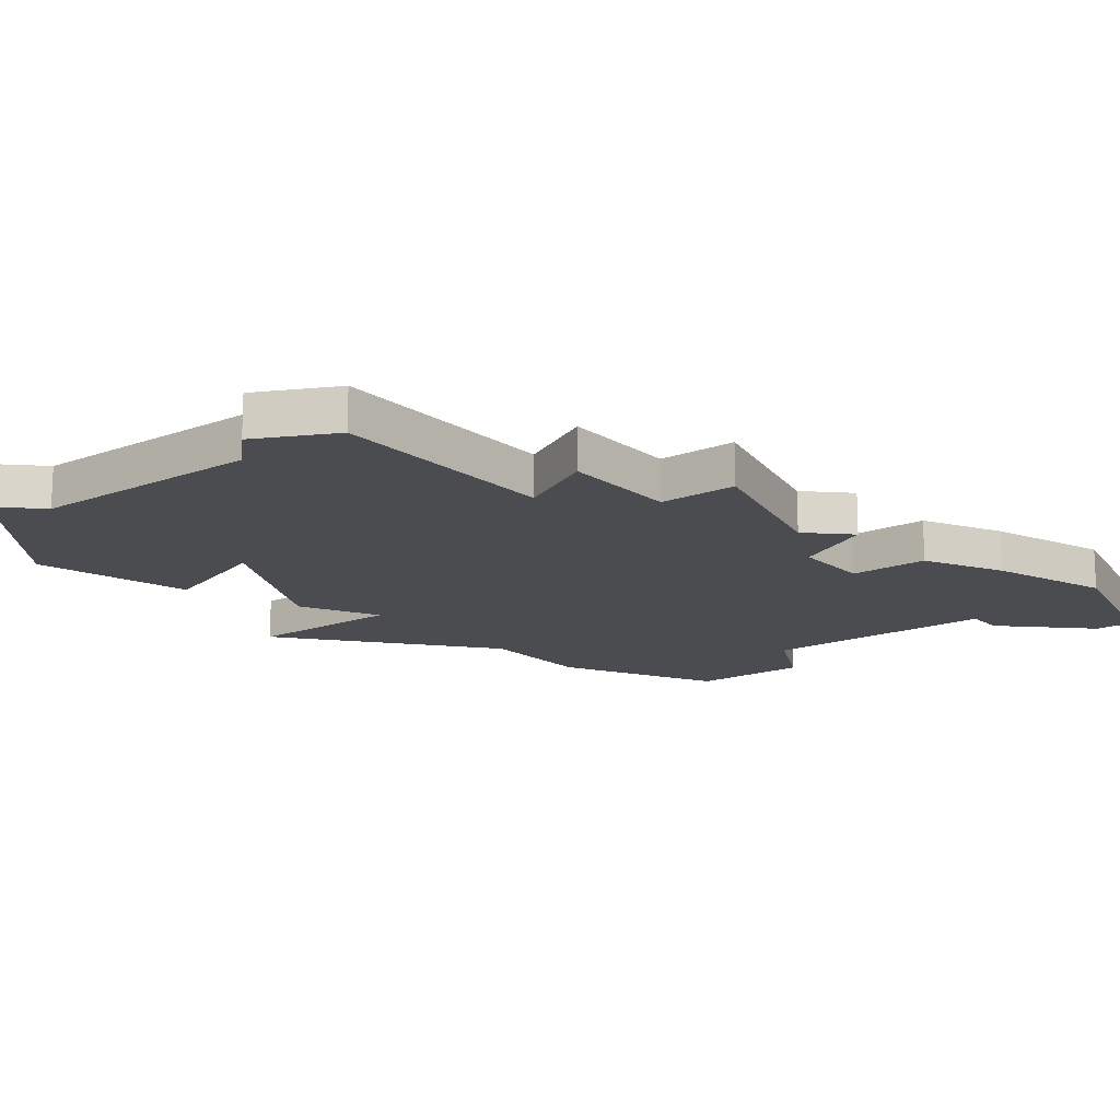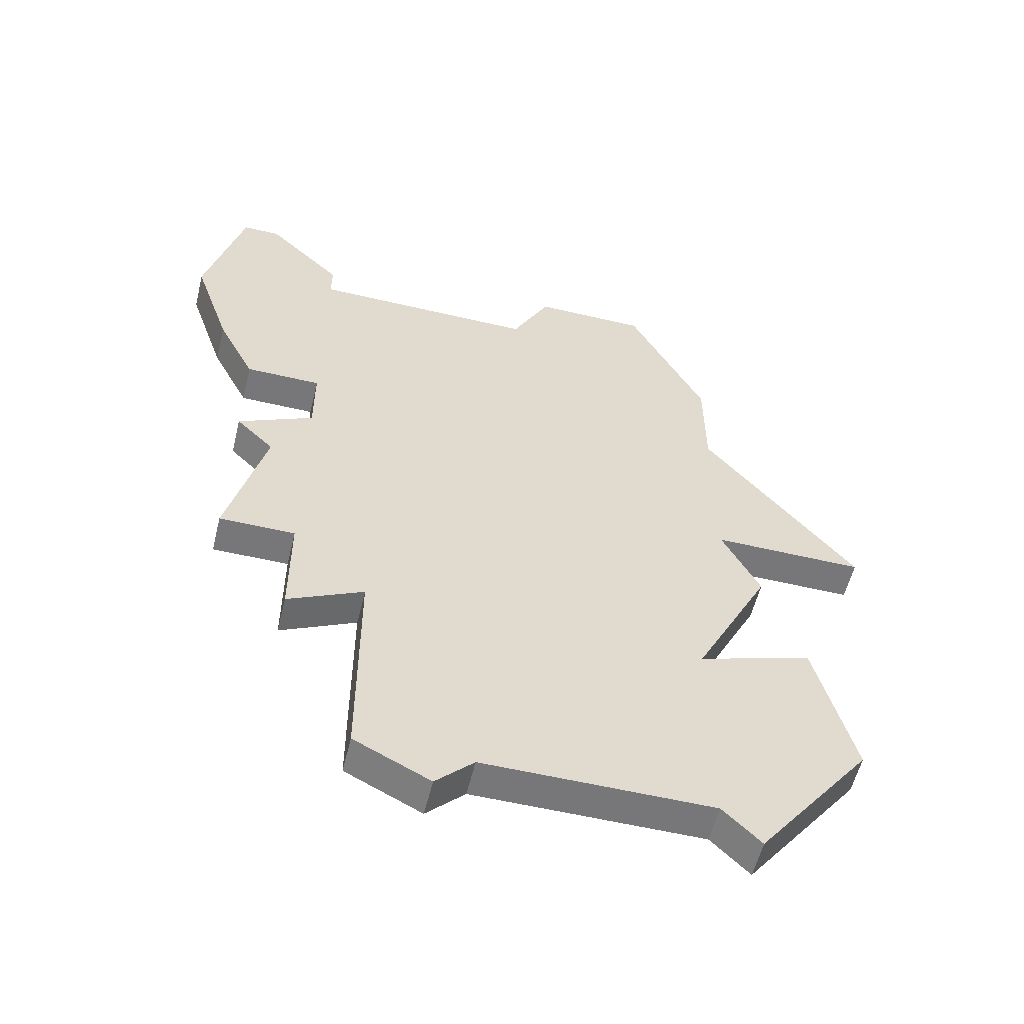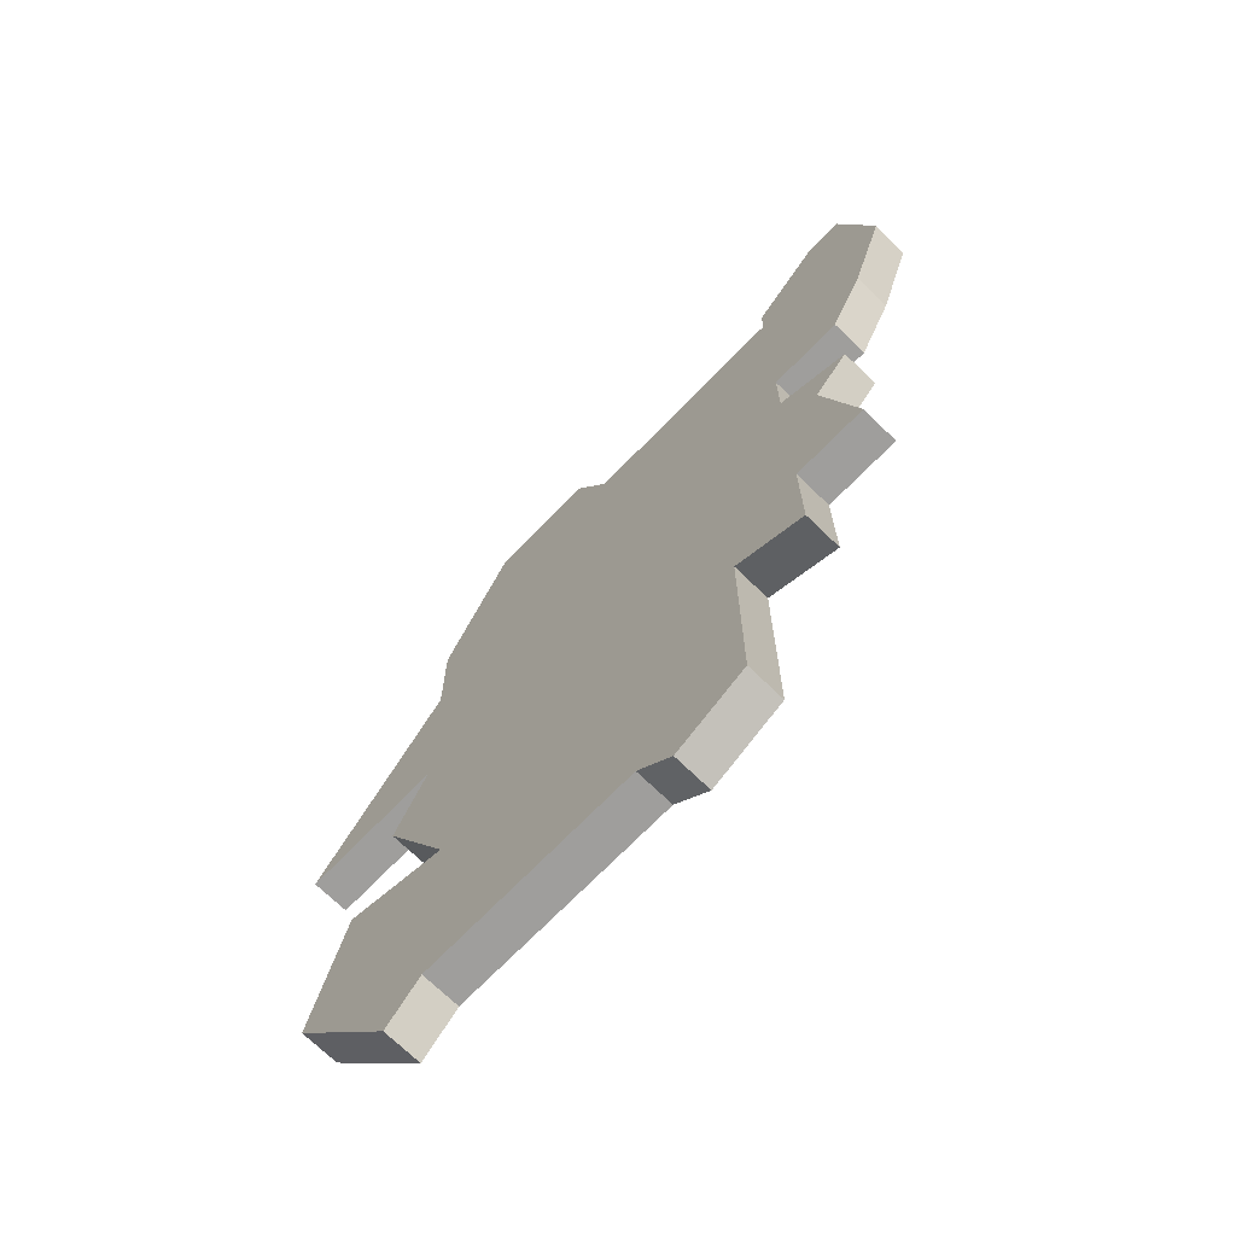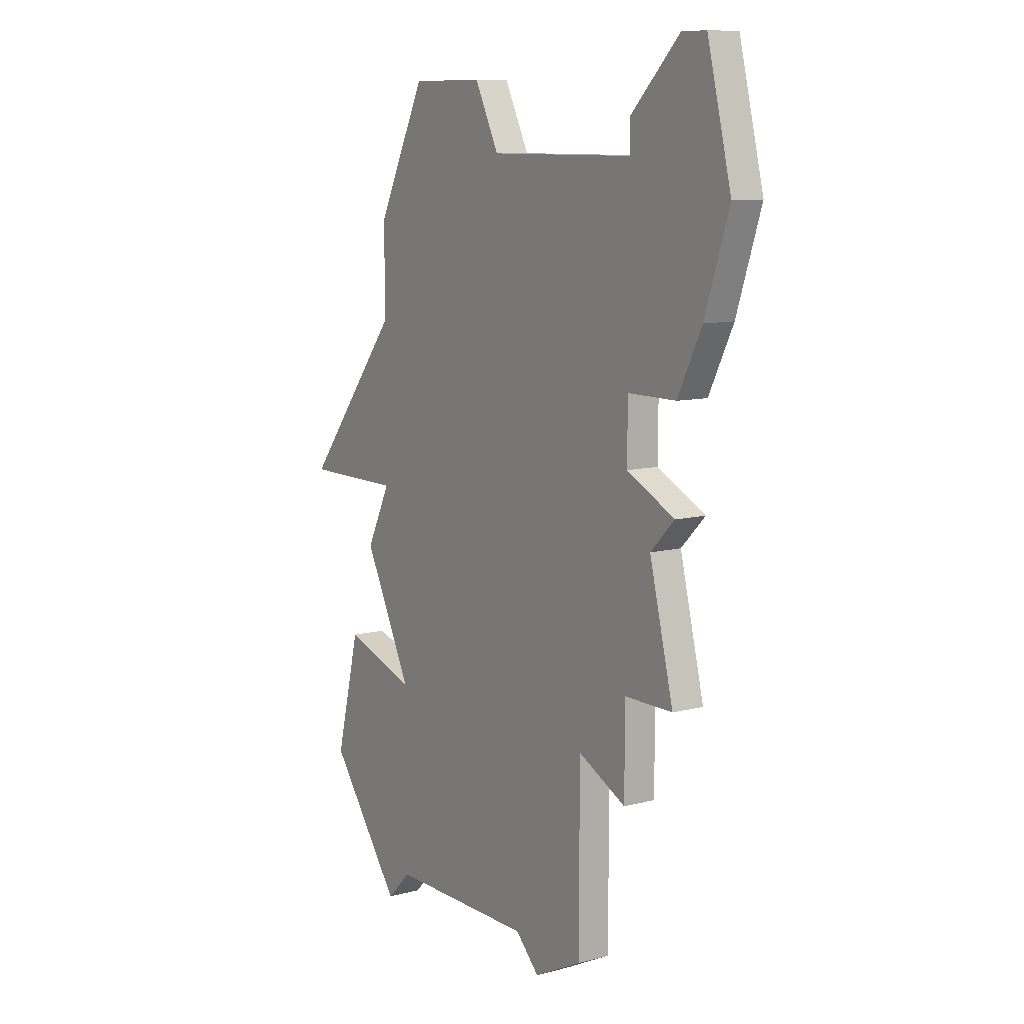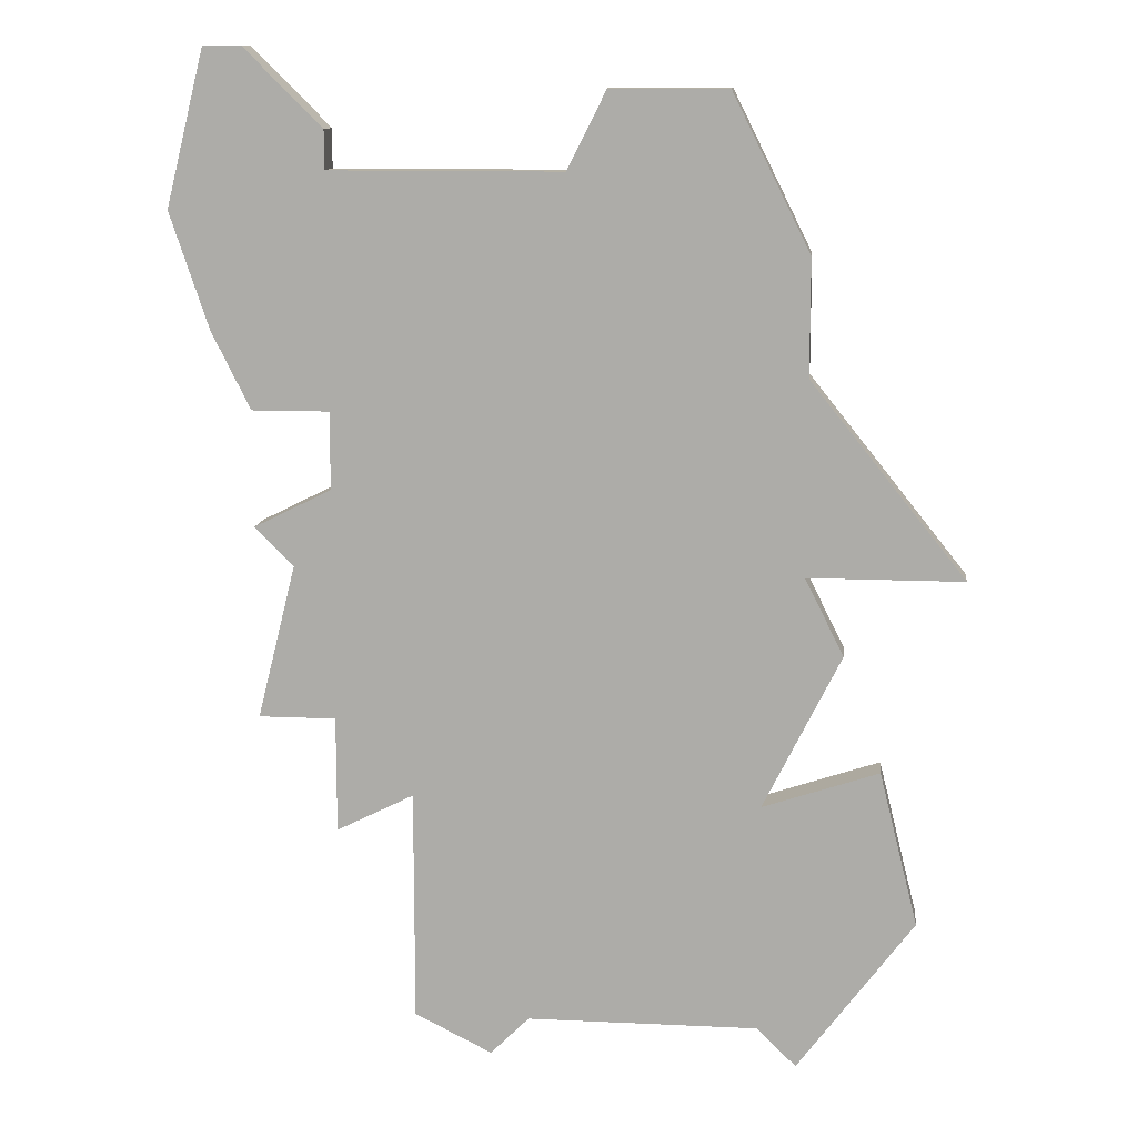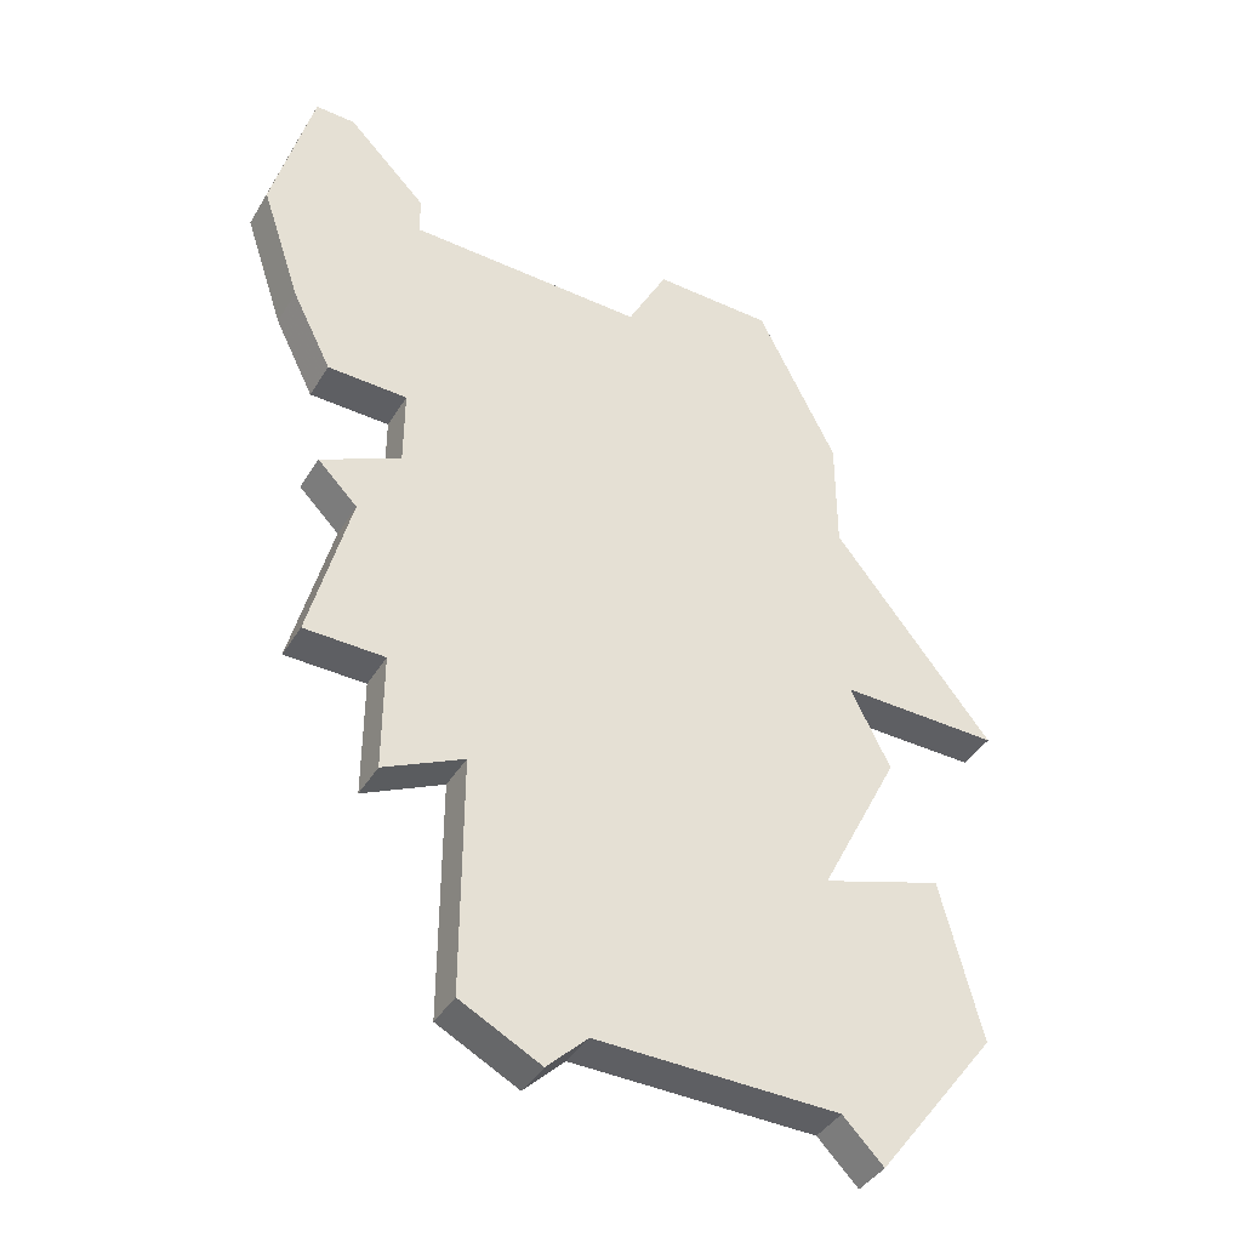
<metadata>
{"format":"obj","ext":"obj","renderer":"f3d","projection":"perspective","resolution":1024,"background":"white","views":[{"elev":-14.9,"azim":38.3,"up":"+Z"},{"elev":-57.2,"azim":166.3,"up":"+Y"},{"elev":-70.9,"azim":45.8,"up":"+Y"},{"elev":9.8,"azim":55.7,"up":"+Y"},{"elev":11.9,"azim":-173.6,"up":"+Y"},{"elev":-41.5,"azim":151.0,"up":"+Y"}]}
</metadata>
<code>
v 4996 -764 0
v 4996 -764 1
v 5004 -742 0
v 5004 -742 1
v 4987 -753 0
v 4987 -753 1
v 4995 -763 0
v 4995 -763 1
v 5003 -745 0
v 5003 -745 1
v 5003 -738 0
v 5003 -738 1
v 4986 -756 0
v 4986 -756 1
v 4994 -741 0
v 4994 -741 1
v 5002 -738 0
v 5002 -738 1
v 5002 -755 0
v 5002 -755 1
v 5002 -747 0
v 5002 -747 1
v 5002 -750 0
v 5002 -750 1
v 4985 -760 0
v 4985 -760 1
v 4993 -739 0
v 4993 -739 1
v 5001 -751 0
v 5001 -751 1
v 4984 -751 0
v 4984 -751 1
v 5000 -755 0
v 5000 -755 1
v 5000 -747 0
v 5000 -747 1
v 5000 -740 0
v 5000 -740 1
v 5000 -749 0
v 5000 -749 1
v 5000 -741 0
v 5000 -741 1
v 5000 -758 0
v 5000 -758 1
v 4990 -739 0
v 4990 -739 1
v 4998 -763 0
v 4998 -763 1
v 4998 -757 0
v 4998 -757 1
v 4989 -763 0
v 4989 -763 1
v 4989 -757 0
v 4989 -757 1
v 4989 -741 0
v 4989 -741 1
v 4988 -746 0
v 4988 -746 1
v 4988 -764 0
v 4988 -764 1
v 4988 -751 0
v 4988 -751 1
v 4988 -743 0
v 4988 -743 1
f 53 25 13
f 59 25 51
f 61 53 5
f 51 53 7
f 49 53 61
f 25 53 51
f 49 7 53
f 57 61 31
f 15 57 63
f 15 35 57
f 27 15 55
f 63 55 15
f 55 45 27
f 61 57 39
f 47 1 7
f 39 33 49
f 43 49 33
f 7 49 47
f 33 39 29
f 29 39 23
f 19 33 29
f 57 35 39
f 9 35 41
f 41 37 3
f 21 35 9
f 35 15 41
f 37 17 3
f 3 17 11
f 9 41 3
f 61 39 49
f 14 26 54
f 52 26 60
f 6 54 62
f 8 54 52
f 62 54 50
f 52 54 26
f 54 8 50
f 32 62 58
f 64 58 16
f 58 36 16
f 56 16 28
f 16 56 64
f 28 46 56
f 40 58 62
f 8 2 48
f 50 34 40
f 34 50 44
f 48 50 8
f 30 40 34
f 24 40 30
f 30 34 20
f 40 36 58
f 42 36 10
f 4 38 42
f 10 36 22
f 42 16 36
f 4 18 38
f 12 18 4
f 4 42 10
f 50 40 62
f 64 56 63
f 63 56 55
f 58 64 57
f 57 64 63
f 32 58 31
f 31 58 57
f 62 32 61
f 61 32 31
f 6 62 5
f 5 62 61
f 54 6 53
f 53 6 5
f 14 54 13
f 13 54 53
f 26 14 25
f 25 14 13
f 60 26 59
f 59 26 25
f 52 60 51
f 51 60 59
f 8 52 7
f 7 52 51
f 2 8 1
f 1 8 7
f 48 2 47
f 47 2 1
f 50 48 49
f 49 48 47
f 44 50 43
f 43 50 49
f 34 44 33
f 33 44 43
f 20 34 19
f 19 34 33
f 30 20 29
f 29 20 19
f 24 30 23
f 23 30 29
f 40 24 39
f 39 24 23
f 36 40 35
f 35 40 39
f 22 36 21
f 21 36 35
f 10 22 9
f 9 22 21
f 4 10 3
f 3 10 9
f 12 4 11
f 11 4 3
f 18 12 17
f 17 12 11
f 38 18 37
f 37 18 17
f 42 38 41
f 41 38 37
f 16 42 15
f 15 42 41
f 28 16 27
f 27 16 15
f 56 46 55
f 55 46 45
f 46 28 45
f 45 28 27

</code>
